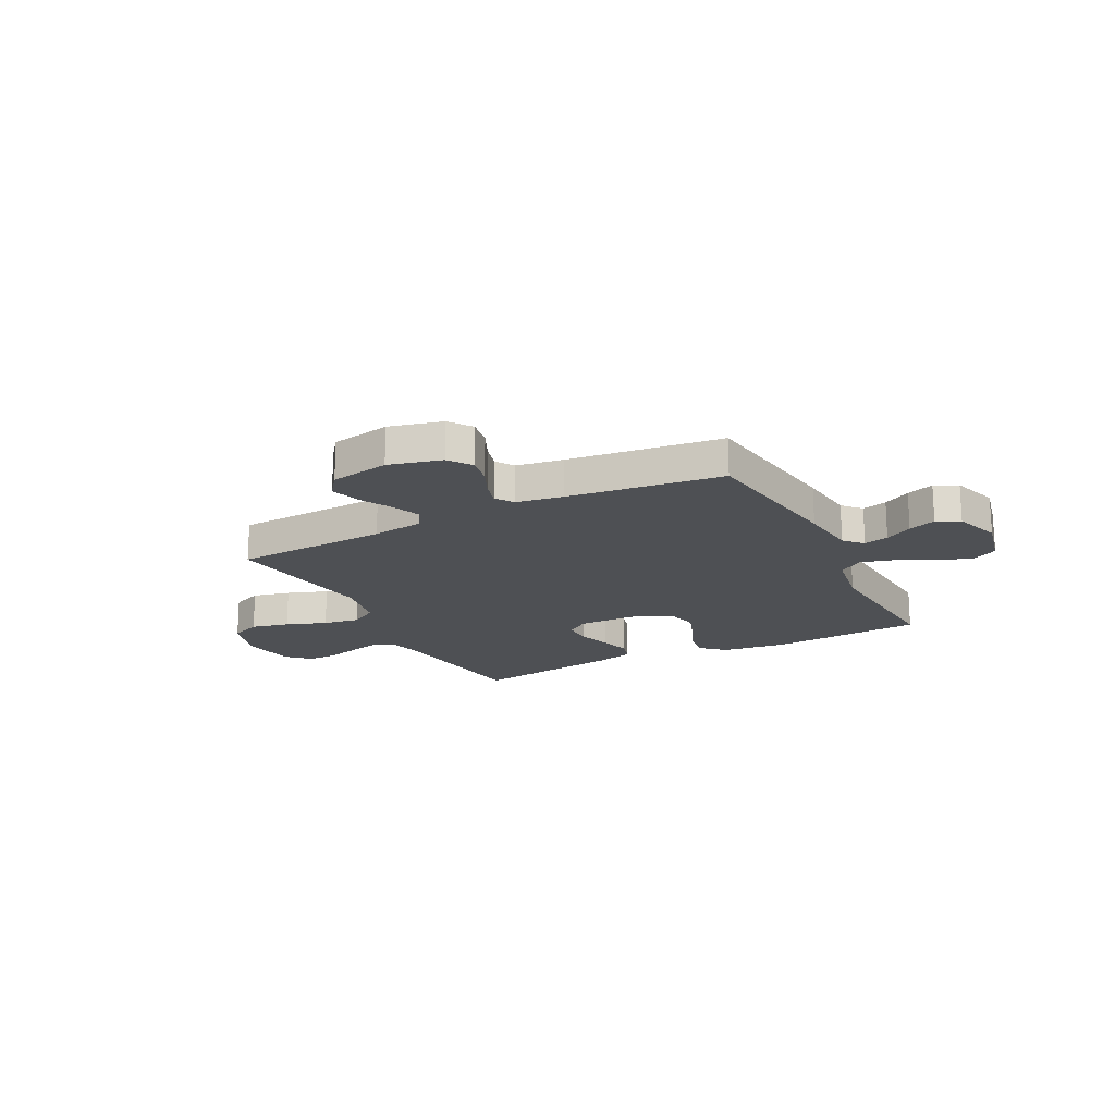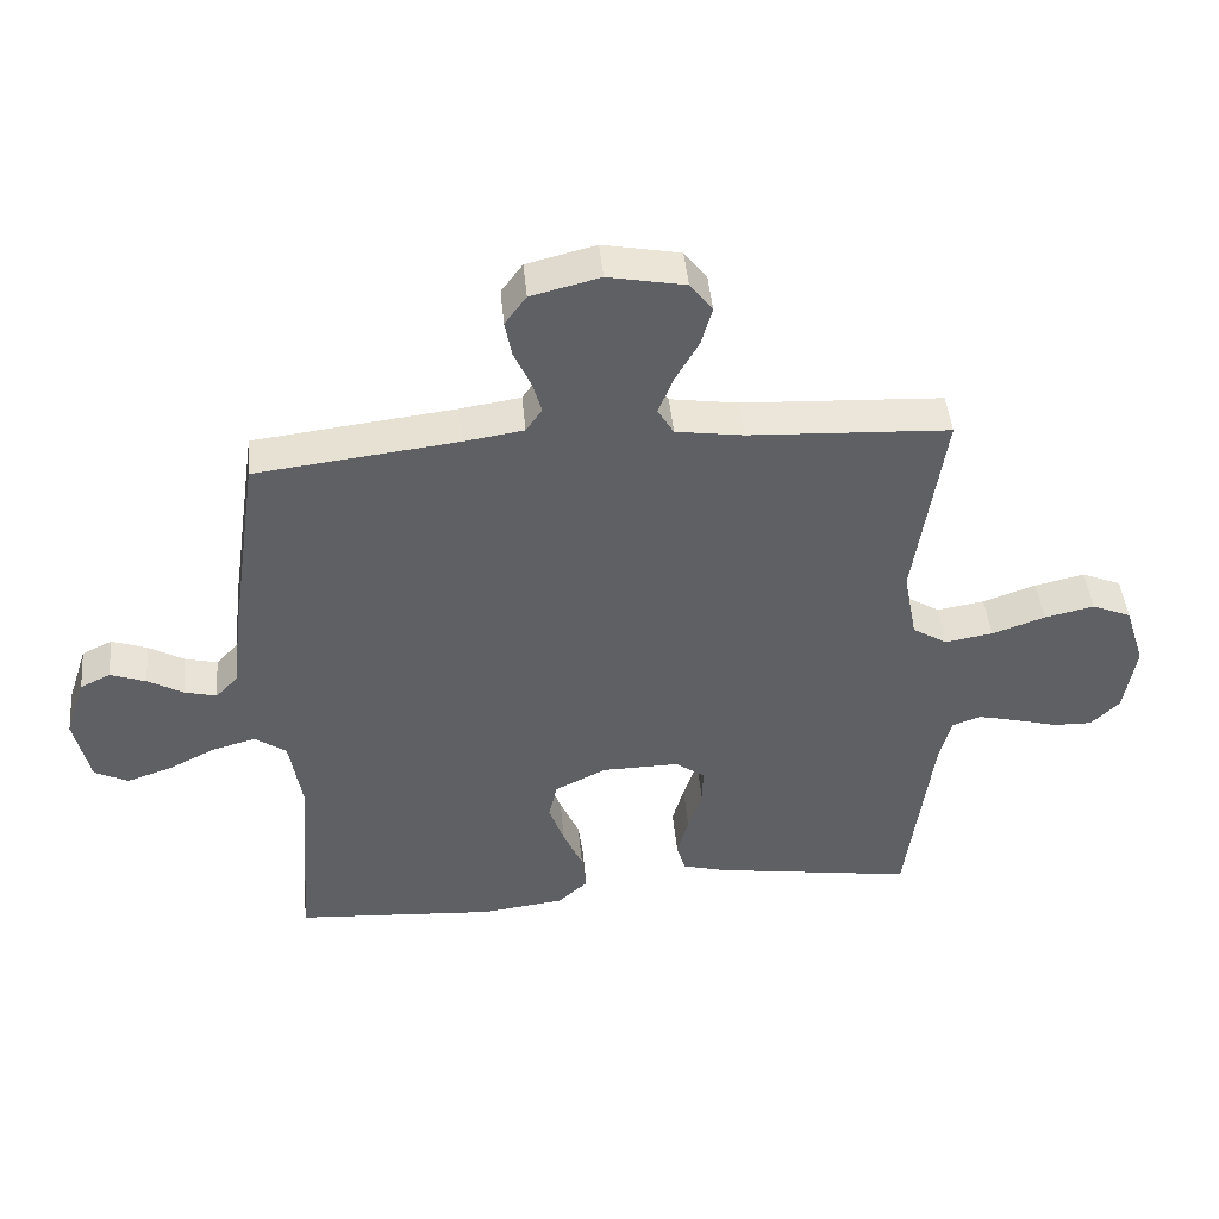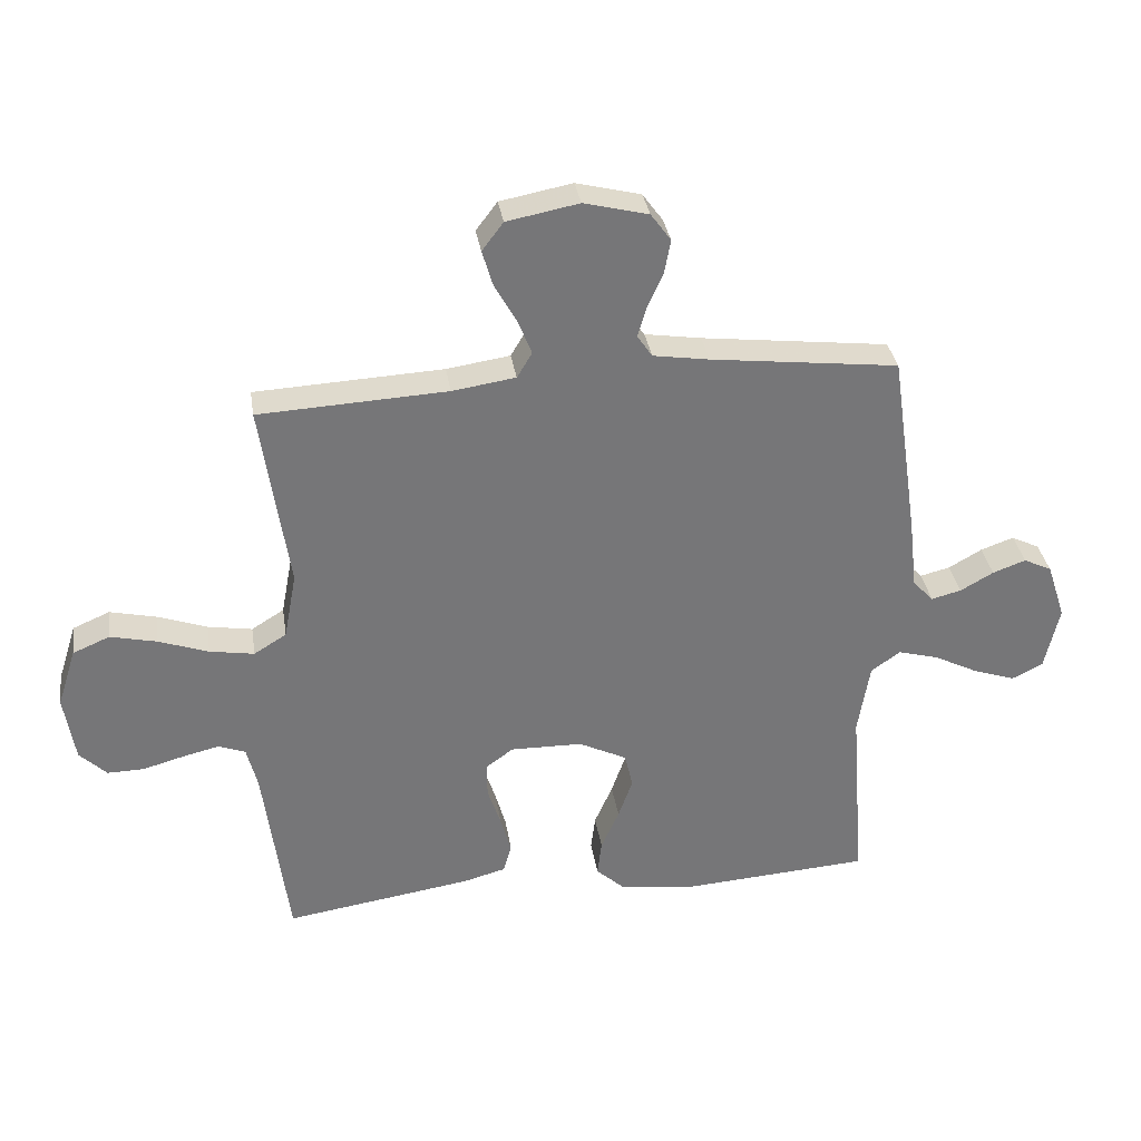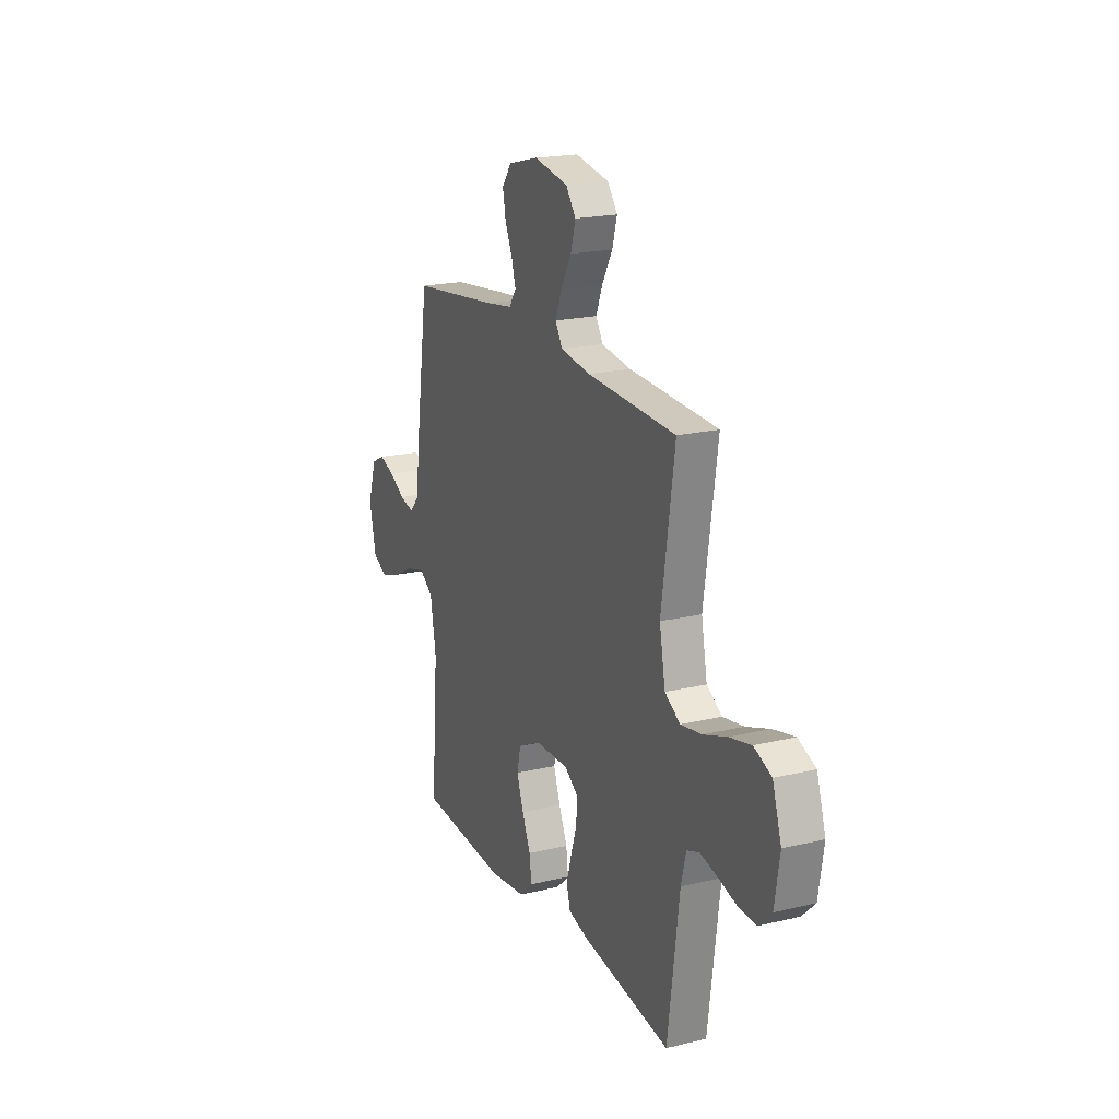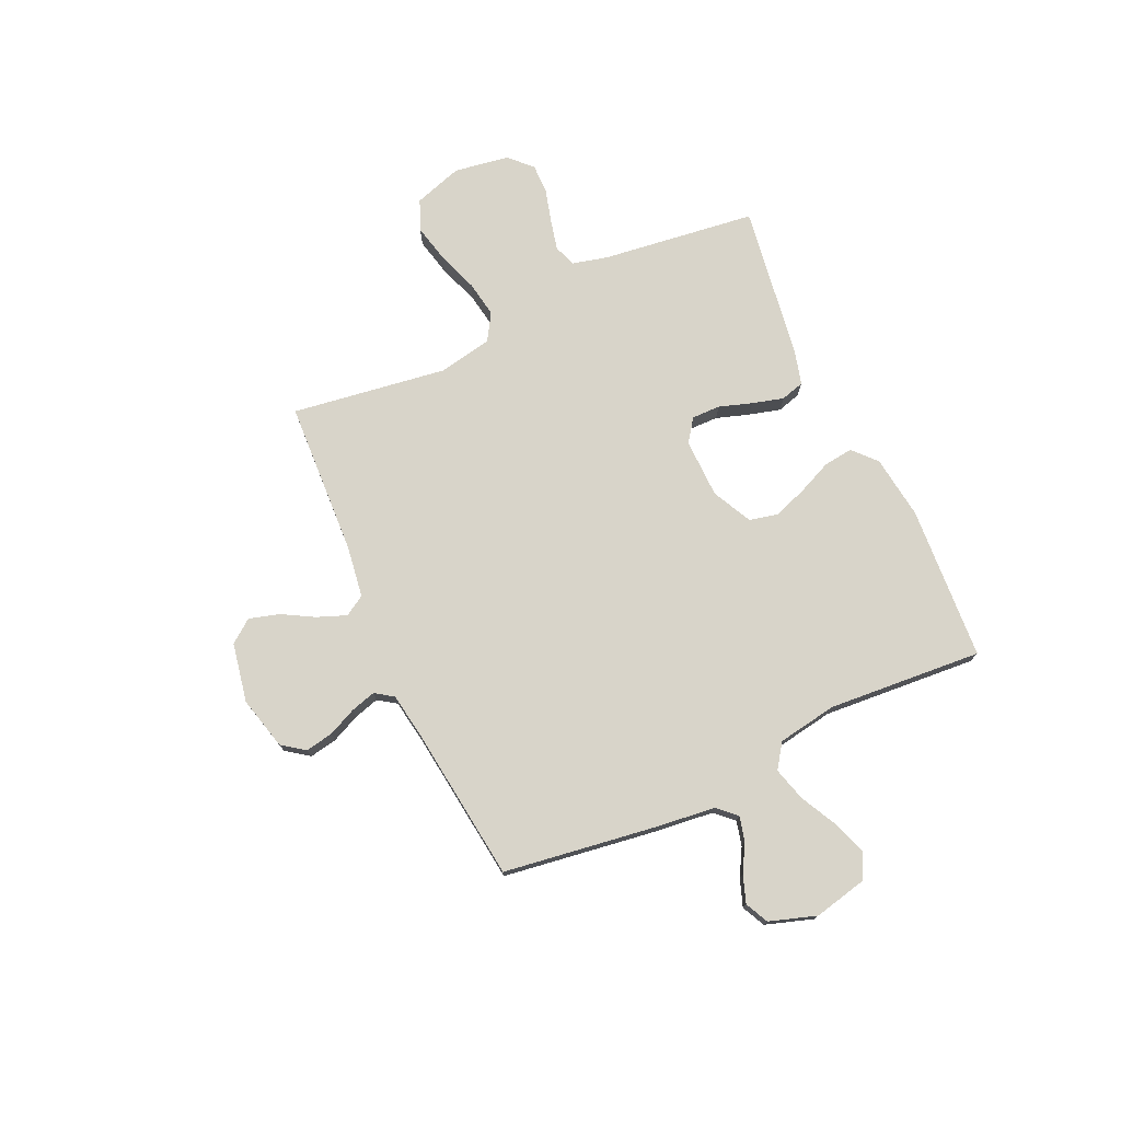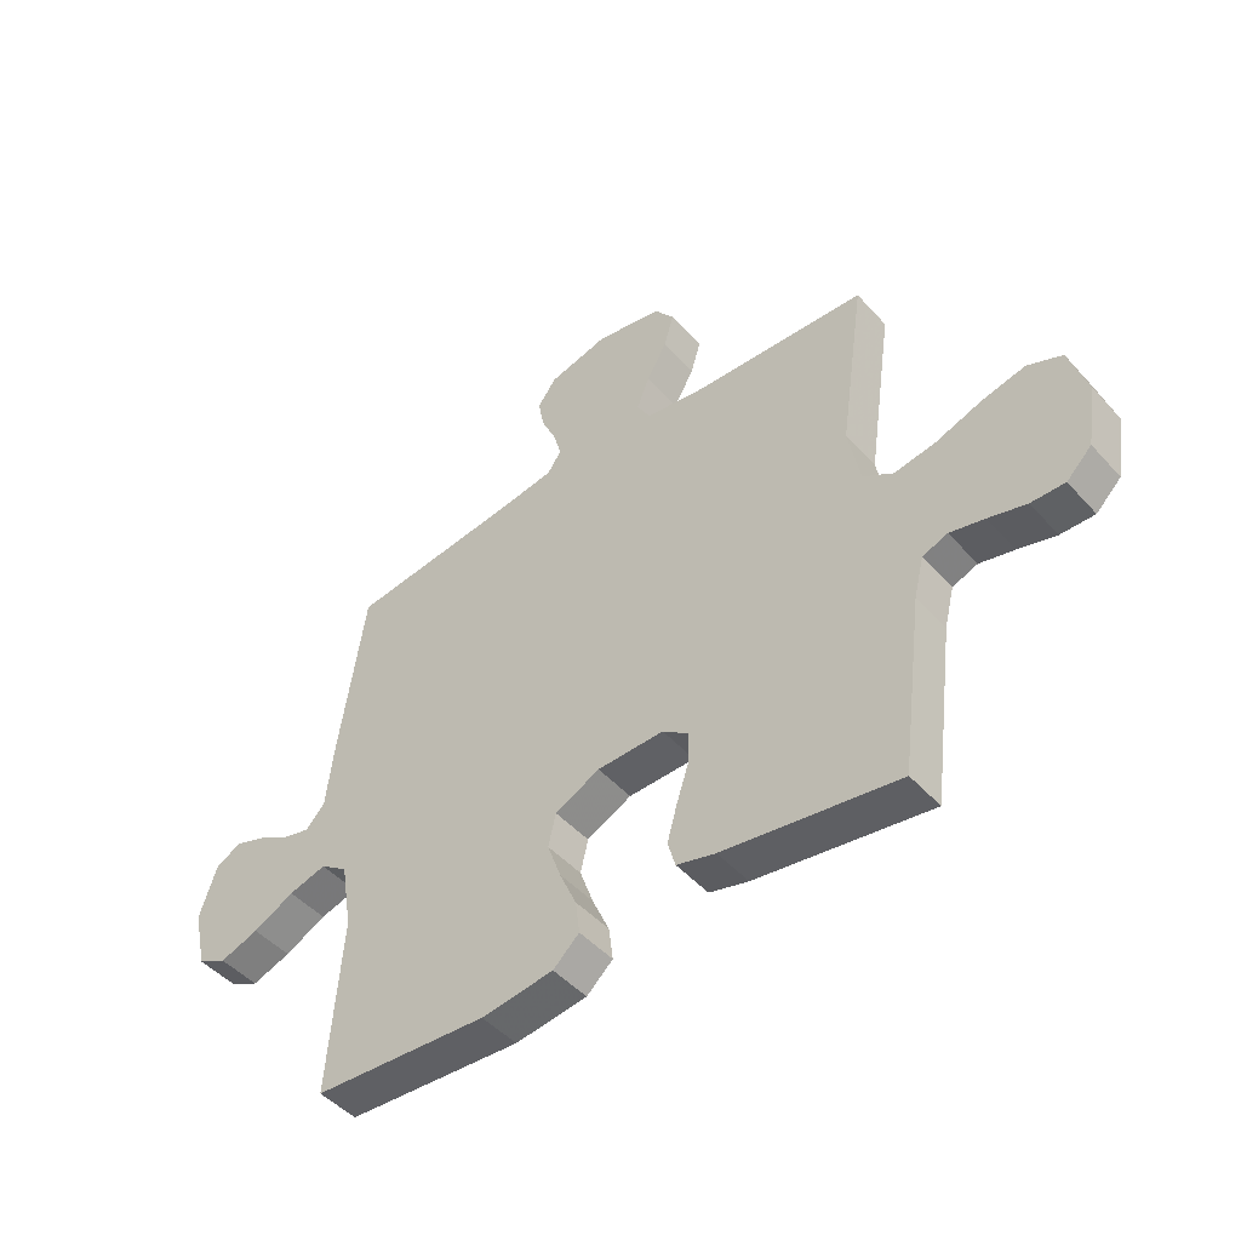
<metadata>
{"format":"obj","ext":"obj","renderer":"f3d","projection":"perspective","resolution":1024,"background":"white","views":[{"elev":-18.5,"azim":27.0,"up":"+Y"},{"elev":45.4,"azim":174.7,"up":"+Z"},{"elev":33.5,"azim":-8.8,"up":"+Z"},{"elev":19.7,"azim":-114.0,"up":"+Z"},{"elev":75.2,"azim":65.3,"up":"+Y"},{"elev":-47.2,"azim":-140.6,"up":"+Z"}]}
</metadata>
<code>
v 0.5 0.07 0.5
v 0.544 0.07 0.2
v 0.557 0.07 0.087
v 0.59 0.07 0.052
v 0.638 0.07 0.064
v 0.691 0.07 0.094
v 0.744 0.07 0.113
v 0.789 0.07 0.091
v 0.819 0.07 0
v 0.796 0.07 -0.103
v 0.746 0.07 -0.128
v 0.679 0.07 -0.105
v 0.608 0.07 -0.069
v 0.543 0.07 -0.051
v 0.496 0.07 -0.084
v 0.477 0.07 -0.2
v 0.5 0.07 -0.5
v 0.2 0.07 -0.52
v 0.076 0.07 -0.504
v 0.031 0.07 -0.463
v 0.038 0.07 -0.406
v 0.067 0.07 -0.34
v 0.09 0.07 -0.275
v 0.077 0.07 -0.219
v 0 0.07 -0.181
v -0.115 0.07 -0.179
v -0.159 0.07 -0.211
v -0.158 0.07 -0.266
v -0.137 0.07 -0.33
v -0.12 0.07 -0.391
v -0.133 0.07 -0.437
v -0.2 0.07 -0.455
v -0.5 0.07 -0.5
v -0.539 0.07 -0.2
v -0.556 0.07 -0.132
v -0.599 0.07 -0.116
v -0.658 0.07 -0.13
v -0.723 0.07 -0.148
v -0.781 0.07 -0.149
v -0.824 0.07 -0.107
v -0.841 0.07 0
v -0.811 0.07 0.094
v -0.752 0.07 0.119
v -0.678 0.07 0.102
v -0.599 0.07 0.074
v -0.528 0.07 0.062
v -0.476 0.07 0.094
v -0.456 0.07 0.2
v -0.5 0.07 0.5
v -0.2 0.07 0.515
v -0.099 0.07 0.53
v -0.075 0.07 0.57
v -0.097 0.07 0.626
v -0.132 0.07 0.688
v -0.149 0.07 0.746
v -0.115 0.07 0.791
v 0 0.07 0.813
v 0.103 0.07 0.787
v 0.135 0.07 0.743
v 0.125 0.07 0.689
v 0.1 0.07 0.634
v 0.086 0.07 0.585
v 0.11 0.07 0.55
v 0.2 0.07 0.536
v 0.5 0 0.5
v 0.544 0 0.2
v 0.557 0 0.087
v 0.59 0 0.052
v 0.638 0 0.064
v 0.691 0 0.094
v 0.744 0 0.113
v 0.789 0 0.091
v 0.819 0 0
v 0.796 0 -0.103
v 0.746 0 -0.128
v 0.679 0 -0.105
v 0.608 0 -0.069
v 0.543 0 -0.051
v 0.496 0 -0.084
v 0.477 0 -0.2
v 0.5 0 -0.5
v 0.2 0 -0.52
v 0.076 0 -0.504
v 0.031 0 -0.463
v 0.038 0 -0.406
v 0.067 0 -0.34
v 0.09 0 -0.275
v 0.077 0 -0.219
v 0 0 -0.181
v -0.115 0 -0.179
v -0.159 0 -0.211
v -0.158 0 -0.266
v -0.137 0 -0.33
v -0.12 0 -0.391
v -0.133 0 -0.437
v -0.2 0 -0.455
v -0.5 0 -0.5
v -0.539 0 -0.2
v -0.556 0 -0.132
v -0.599 0 -0.116
v -0.658 0 -0.13
v -0.723 0 -0.148
v -0.781 0 -0.149
v -0.824 0 -0.107
v -0.841 0 0
v -0.811 0 0.094
v -0.752 0 0.119
v -0.678 0 0.102
v -0.599 0 0.074
v -0.528 0 0.062
v -0.476 0 0.094
v -0.456 0 0.2
v -0.5 0 0.5
v -0.2 0 0.515
v -0.099 0 0.53
v -0.075 0 0.57
v -0.097 0 0.626
v -0.132 0 0.688
v -0.149 0 0.746
v -0.115 0 0.791
v 0 0 0.813
v 0.103 0 0.787
v 0.135 0 0.743
v 0.125 0 0.689
v 0.1 0 0.634
v 0.086 0 0.585
v 0.11 0 0.55
v 0.2 0 0.536
f 58 59 60 61
f 58 61 62
f 57 58 62
f 56 57 62
f 53 54 55 56
f 52 53 56 62
f 51 52 62 63
f 48 49 50
f 47 48 50 51
f 42 43 44 45
f 42 45 46
f 41 42 46
f 40 41 46
f 37 38 39 40
f 36 37 40 46
f 35 36 46 47
f 31 32 33 34
f 28 29 30 31
f 28 31 34 35
f 19 20 21 22
f 19 22 23
f 16 17 18 19
f 15 16 19 23
f 14 15 23 24
f 10 11 12 13
f 10 13 14
f 9 10 14
f 8 9 14
f 5 6 7 8
f 4 5 8 14
f 3 4 14 24
f 64 1 2 3
f 27 28 35 47
f 26 27 47 51
f 25 26 51 63
f 25 63 64
f 3 24 25 64
f 125 124 123 122
f 126 125 122
f 126 122 121
f 126 121 120
f 120 119 118 117
f 126 120 117 116
f 127 126 116 115
f 114 113 112
f 115 114 112 111
f 109 108 107 106
f 110 109 106
f 110 106 105
f 110 105 104
f 104 103 102 101
f 110 104 101 100
f 111 110 100 99
f 98 97 96 95
f 95 94 93 92
f 99 98 95 92
f 86 85 84 83
f 87 86 83
f 83 82 81 80
f 87 83 80 79
f 88 87 79 78
f 77 76 75 74
f 78 77 74
f 78 74 73
f 78 73 72
f 72 71 70 69
f 78 72 69 68
f 88 78 68 67
f 67 66 65 128
f 111 99 92 91
f 115 111 91 90
f 127 115 90 89
f 128 127 89
f 128 89 88 67
f 1 65 66 2
f 2 66 67 3
f 3 67 68 4
f 4 68 69 5
f 5 69 70 6
f 6 70 71 7
f 7 71 72 8
f 8 72 73 9
f 9 73 74 10
f 10 74 75 11
f 11 75 76 12
f 12 76 77 13
f 13 77 78 14
f 14 78 79 15
f 15 79 80 16
f 16 80 81 17
f 17 81 82 18
f 18 82 83 19
f 19 83 84 20
f 20 84 85 21
f 21 85 86 22
f 22 86 87 23
f 23 87 88 24
f 24 88 89 25
f 25 89 90 26
f 26 90 91 27
f 27 91 92 28
f 28 92 93 29
f 29 93 94 30
f 30 94 95 31
f 31 95 96 32
f 32 96 97 33
f 33 97 98 34
f 34 98 99 35
f 35 99 100 36
f 36 100 101 37
f 37 101 102 38
f 38 102 103 39
f 39 103 104 40
f 40 104 105 41
f 41 105 106 42
f 42 106 107 43
f 43 107 108 44
f 44 108 109 45
f 45 109 110 46
f 46 110 111 47
f 47 111 112 48
f 48 112 113 49
f 49 113 114 50
f 50 114 115 51
f 51 115 116 52
f 52 116 117 53
f 53 117 118 54
f 54 118 119 55
f 55 119 120 56
f 56 120 121 57
f 57 121 122 58
f 58 122 123 59
f 59 123 124 60
f 60 124 125 61
f 61 125 126 62
f 62 126 127 63
f 63 127 128 64
f 64 128 65 1

</code>
